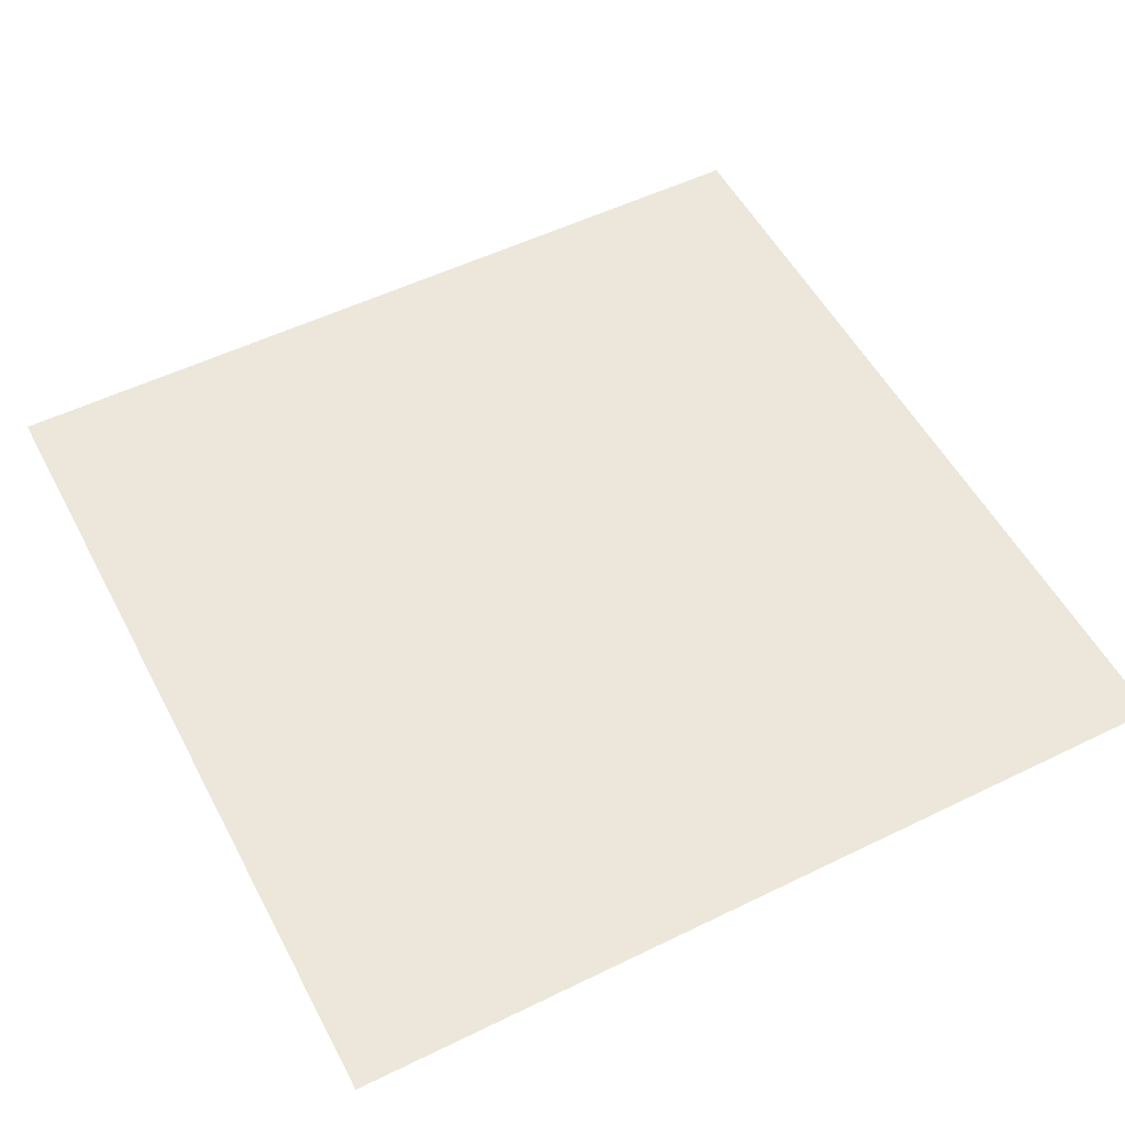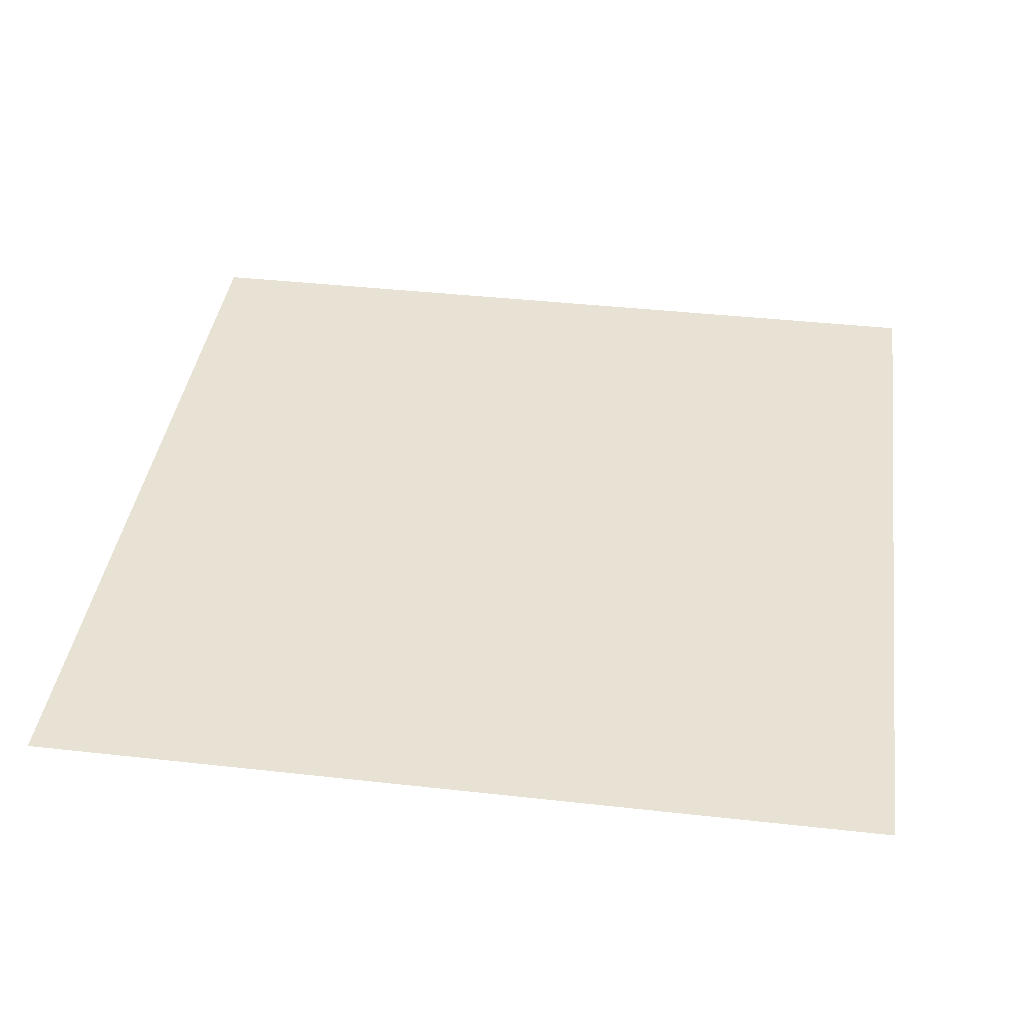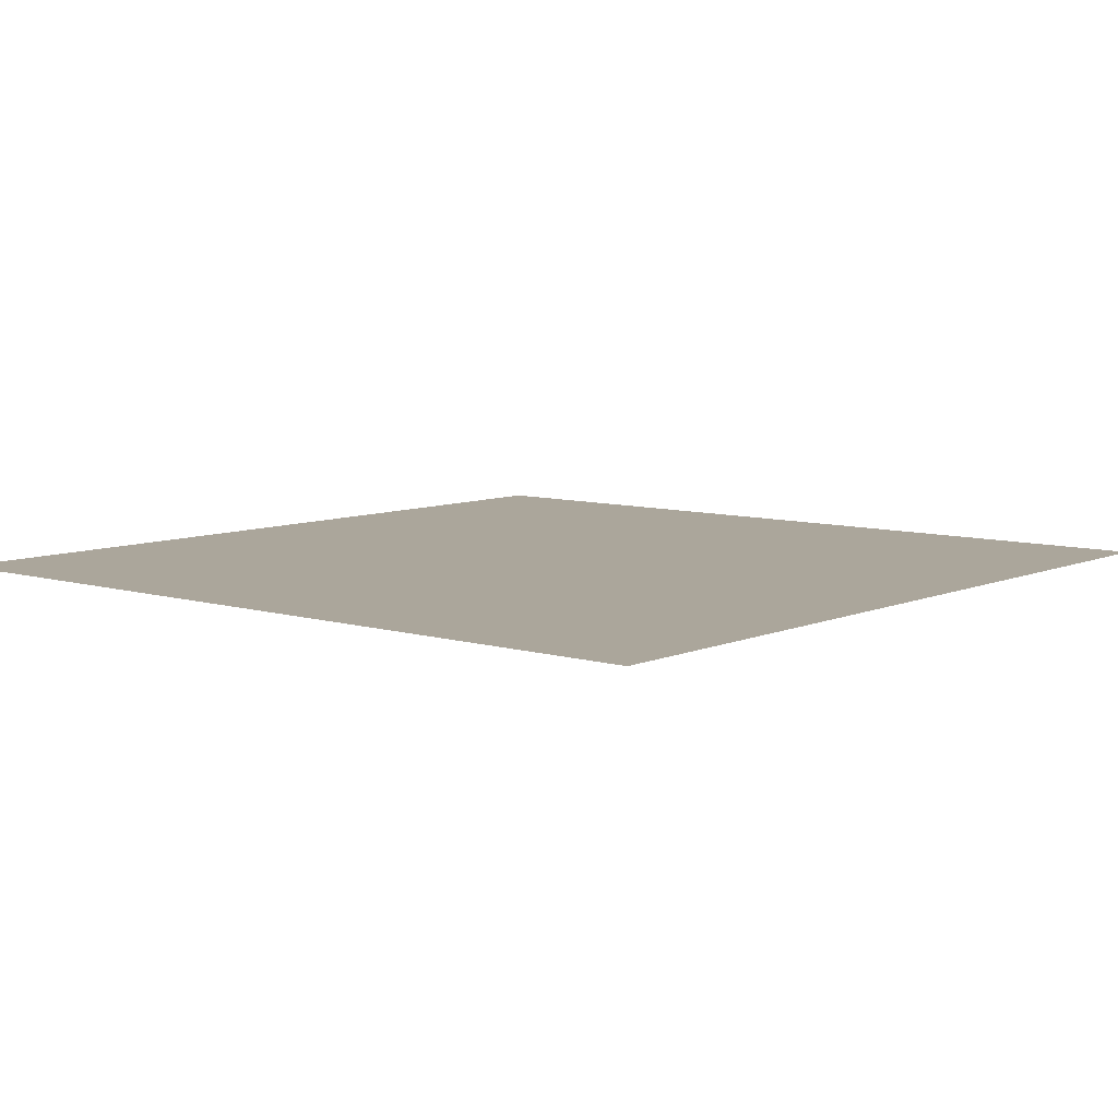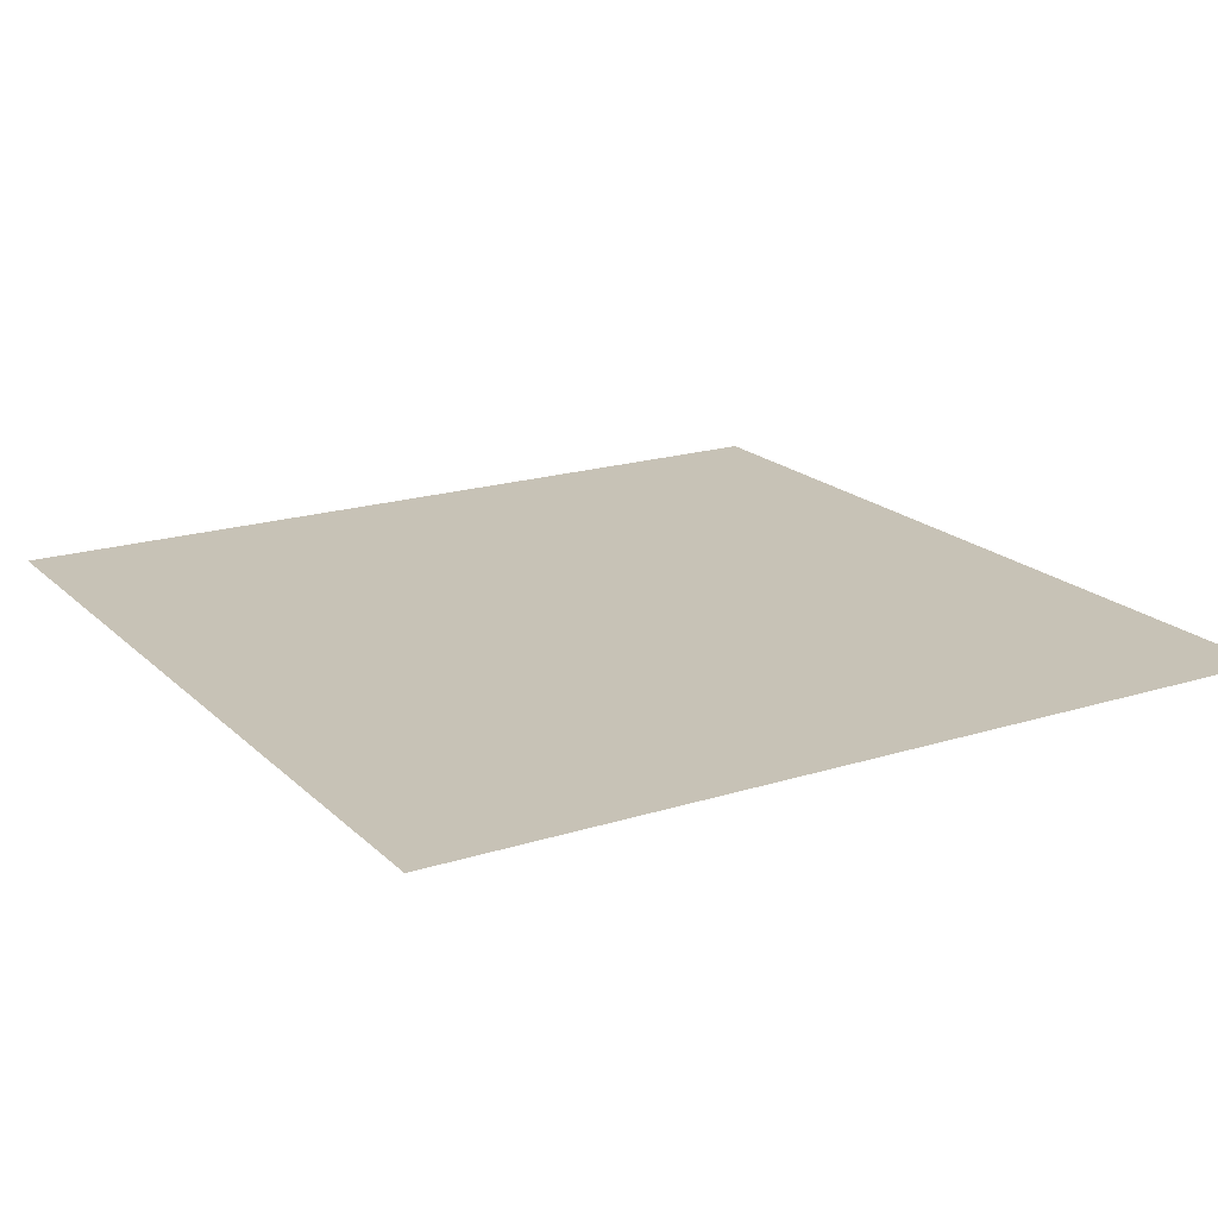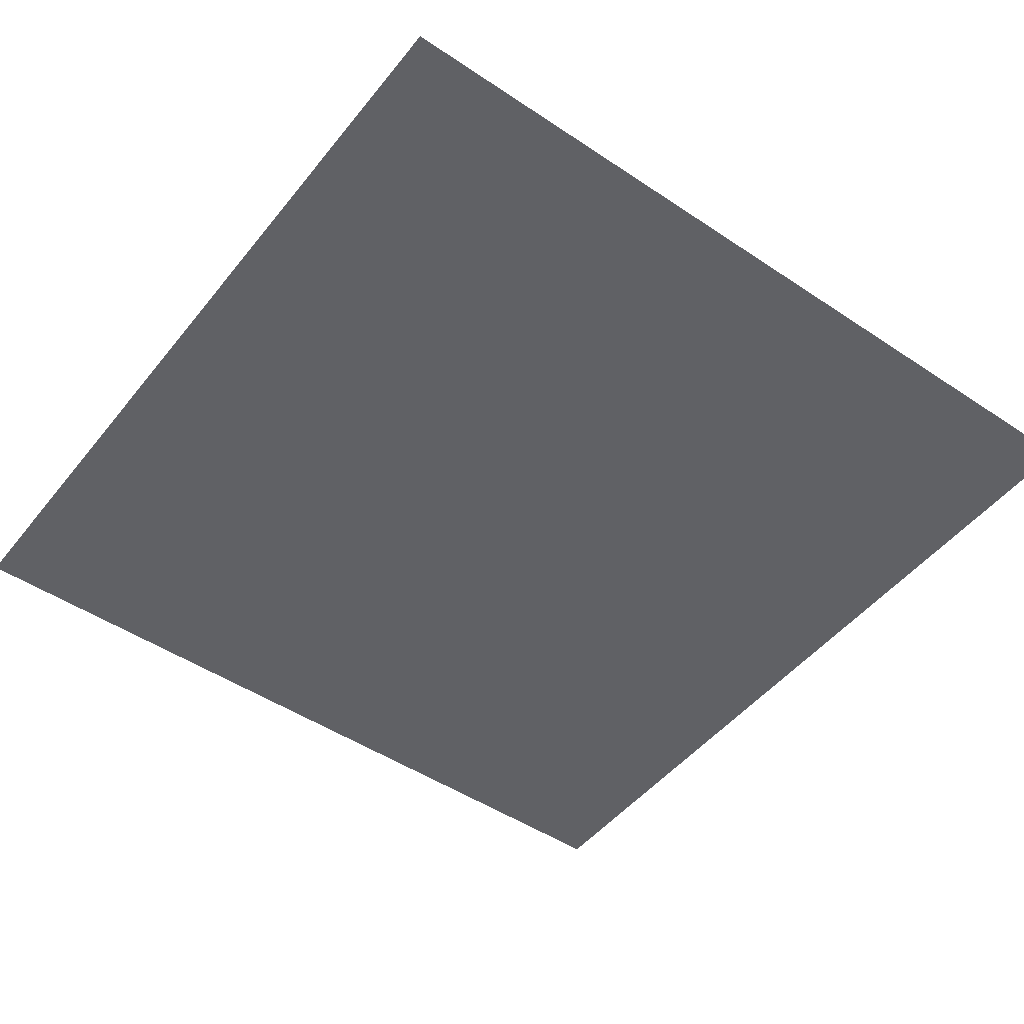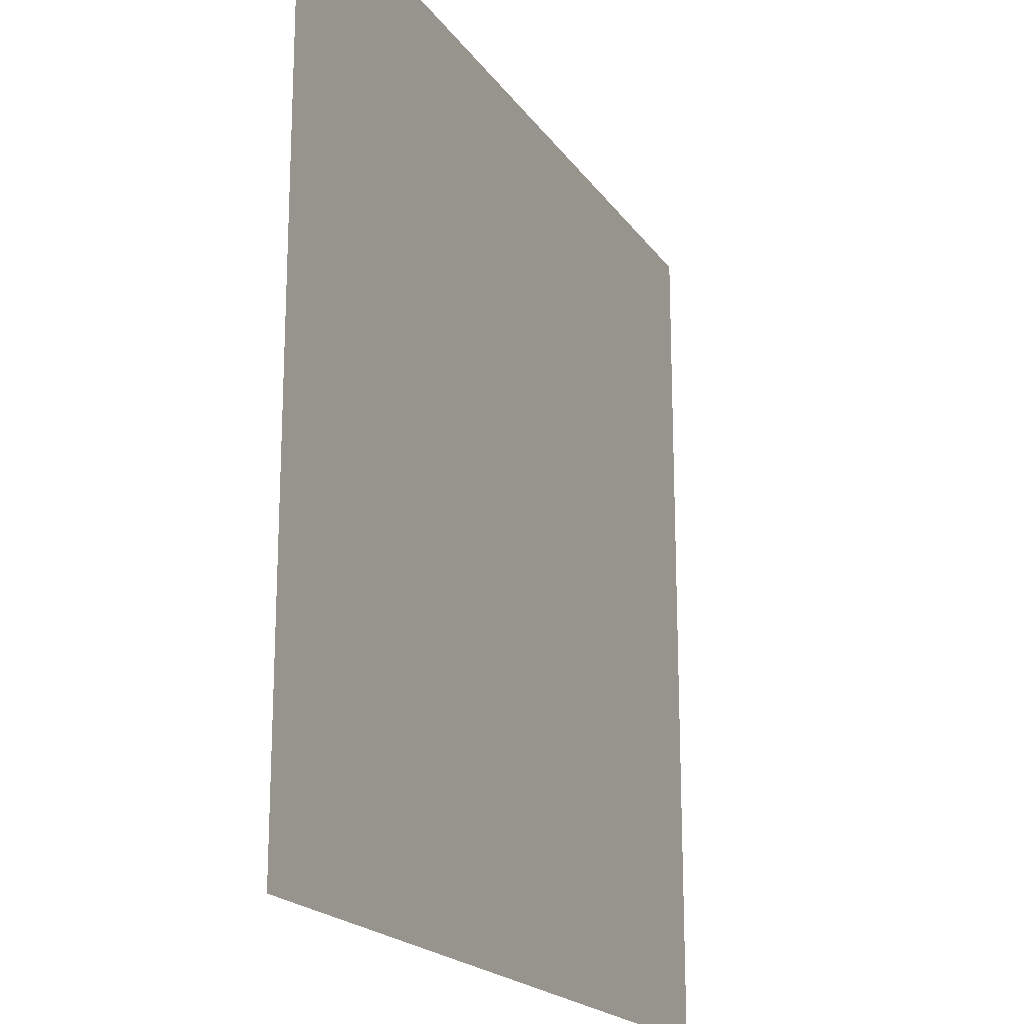
<metadata>
{"format":"obj","ext":"obj","renderer":"f3d","projection":"perspective","resolution":1024,"background":"white","views":[{"elev":53.5,"azim":-117.5,"up":"+Y"},{"elev":39.7,"azim":7.9,"up":"+Y"},{"elev":7.9,"azim":40.0,"up":"+Y"},{"elev":19.1,"azim":59.2,"up":"+Y"},{"elev":-48.3,"azim":143.2,"up":"+Y"},{"elev":-19.4,"azim":114.3,"up":"+Z"}]}
</metadata>
<code>
v -10 0 -10
v 10 0 -10
v -10 0 10
v 10 0 10
g obj_18046133
f 3 4 2 1

</code>
